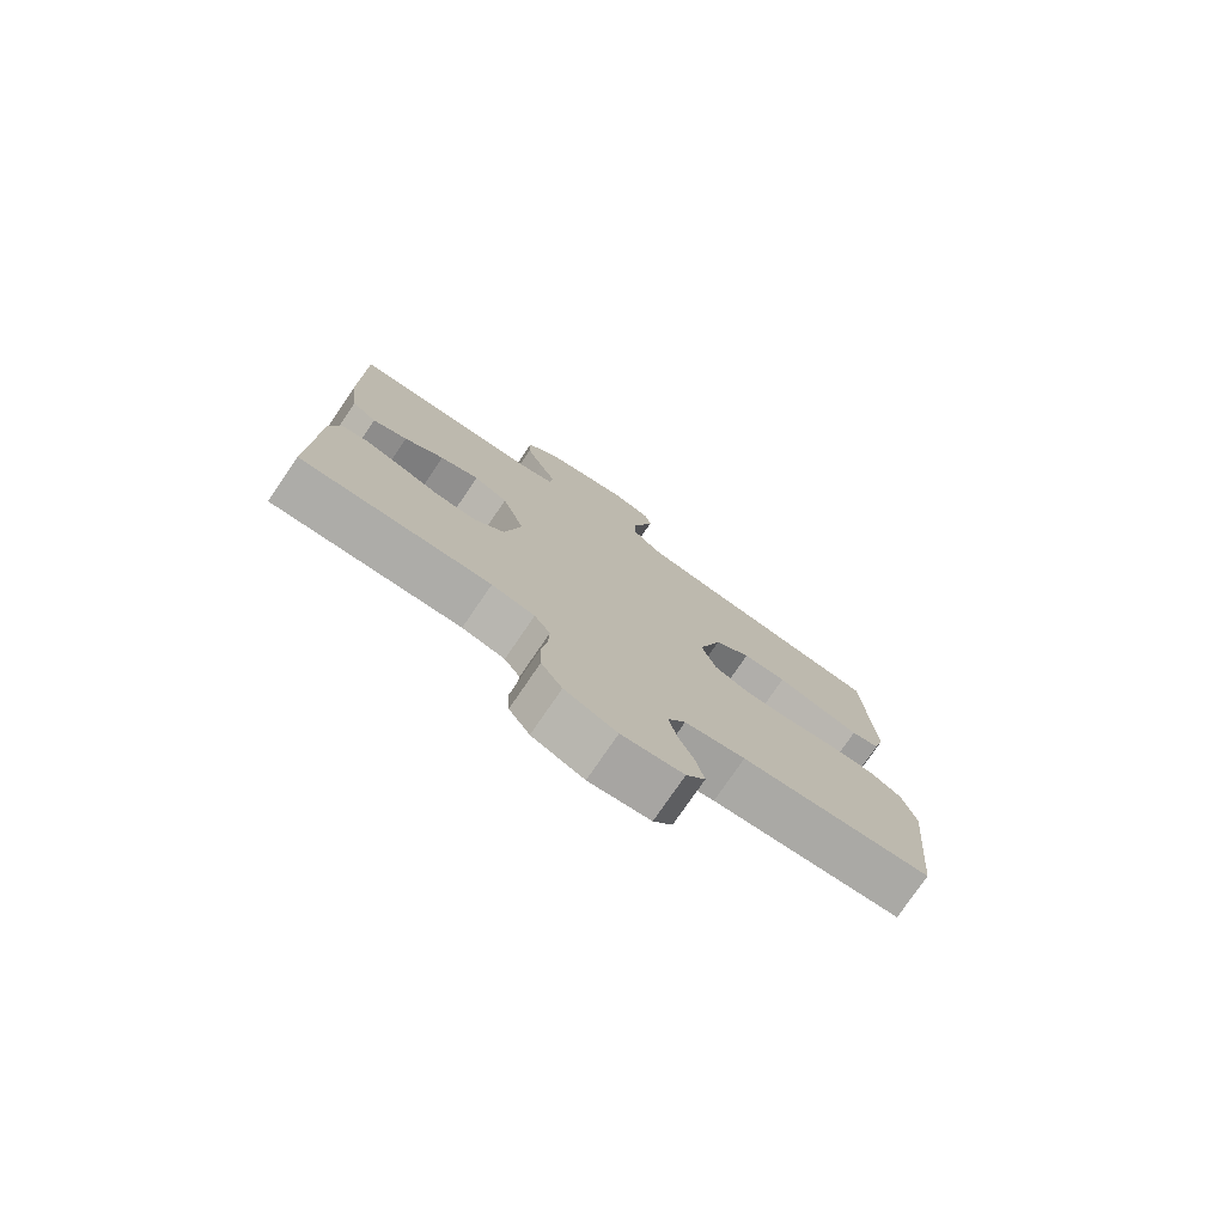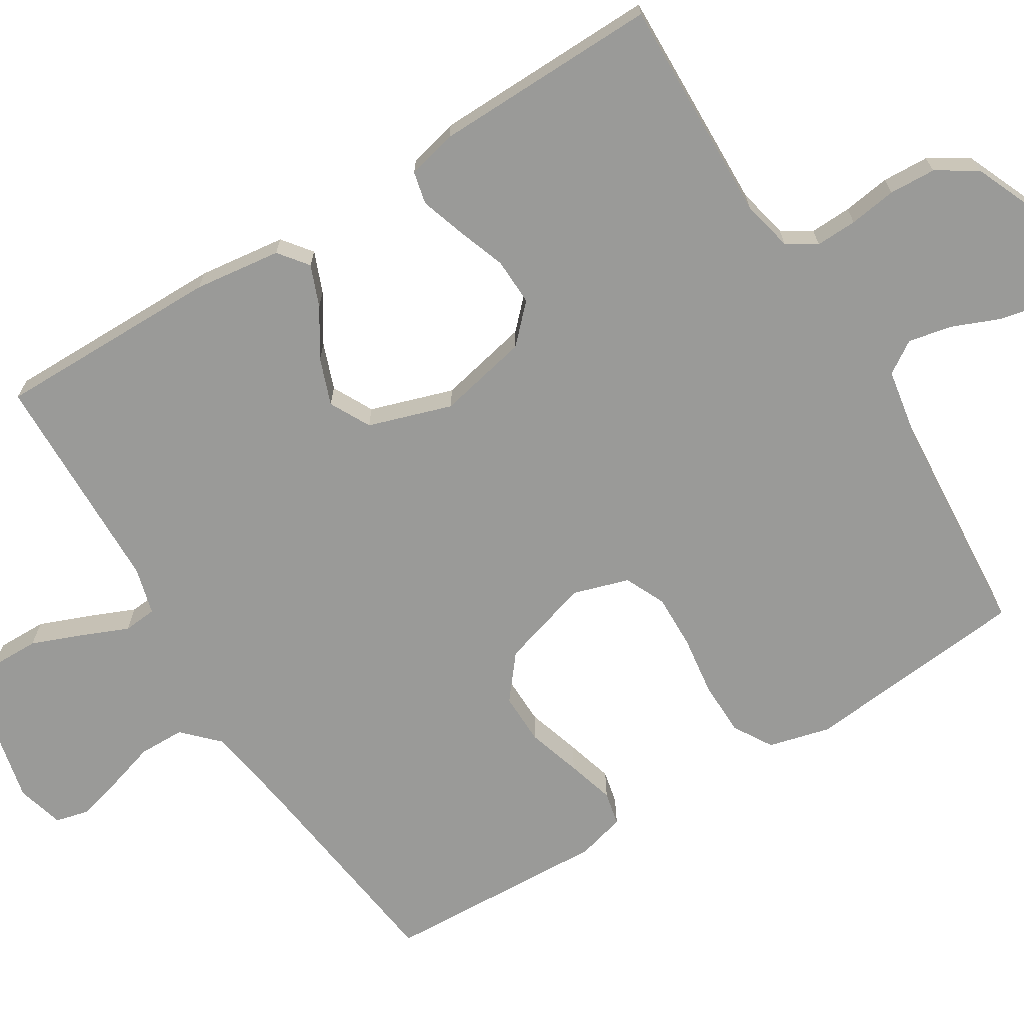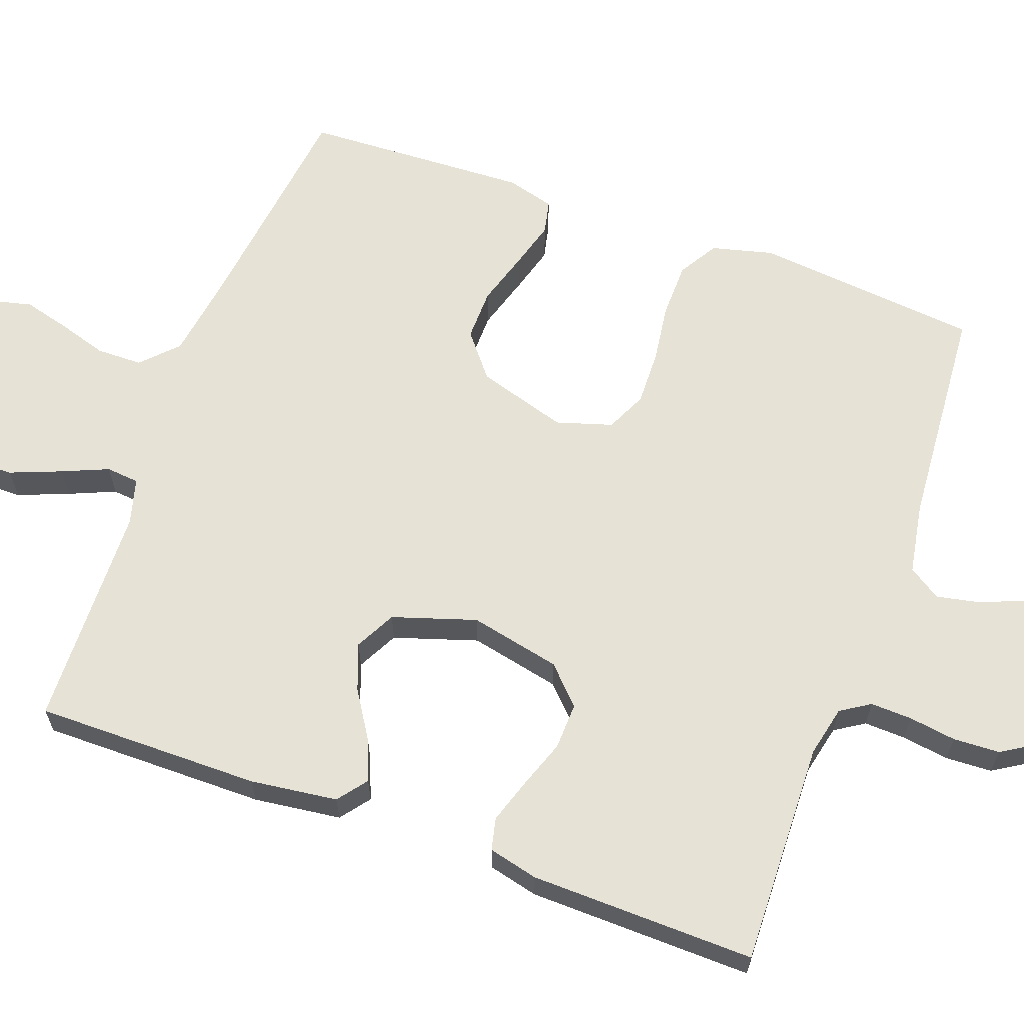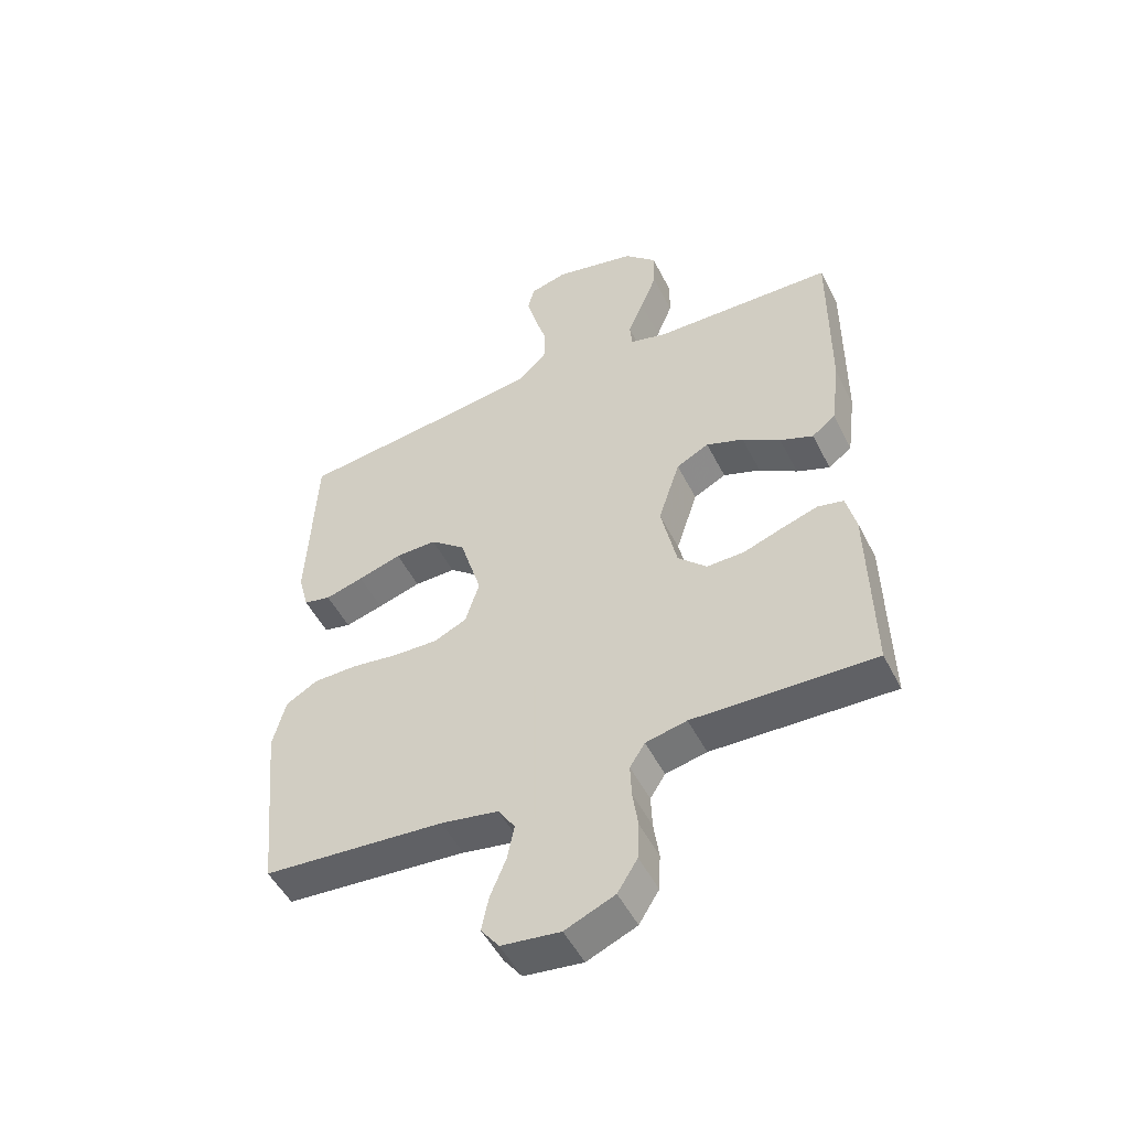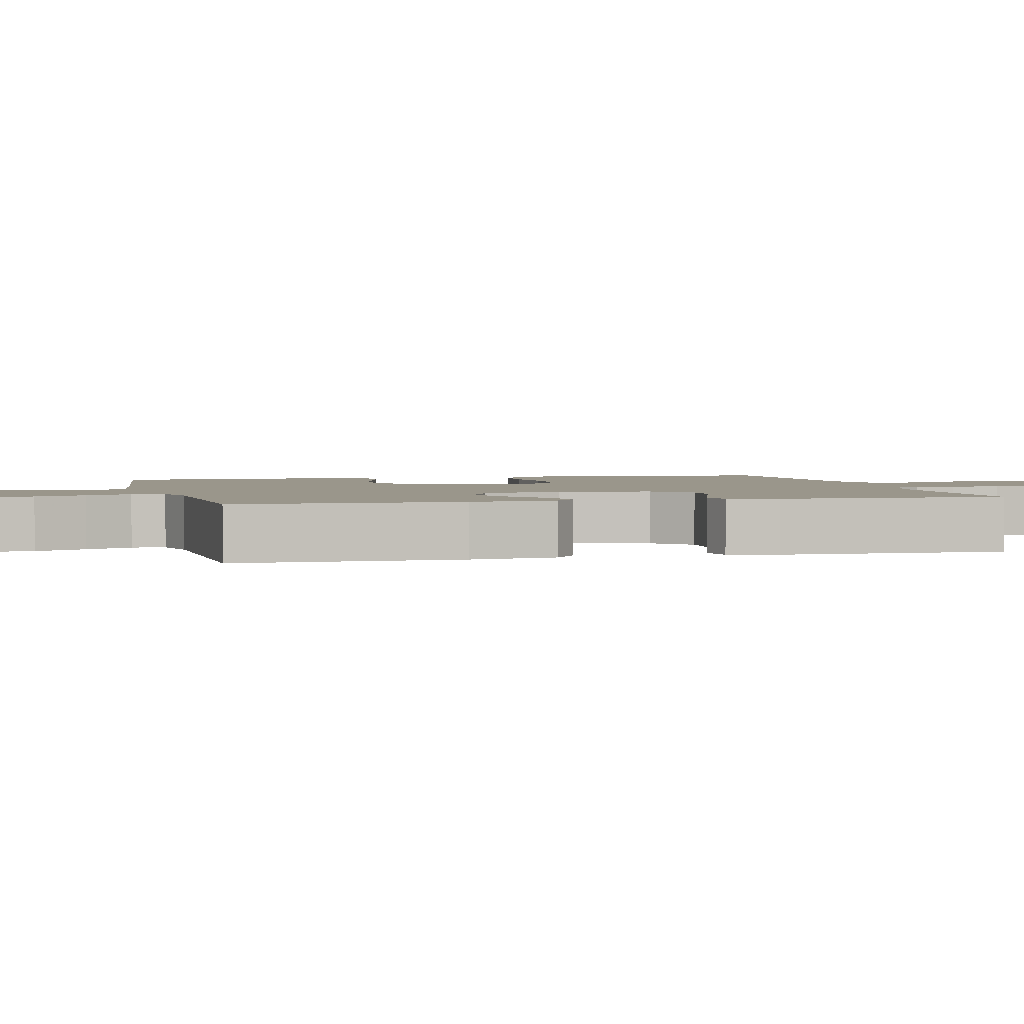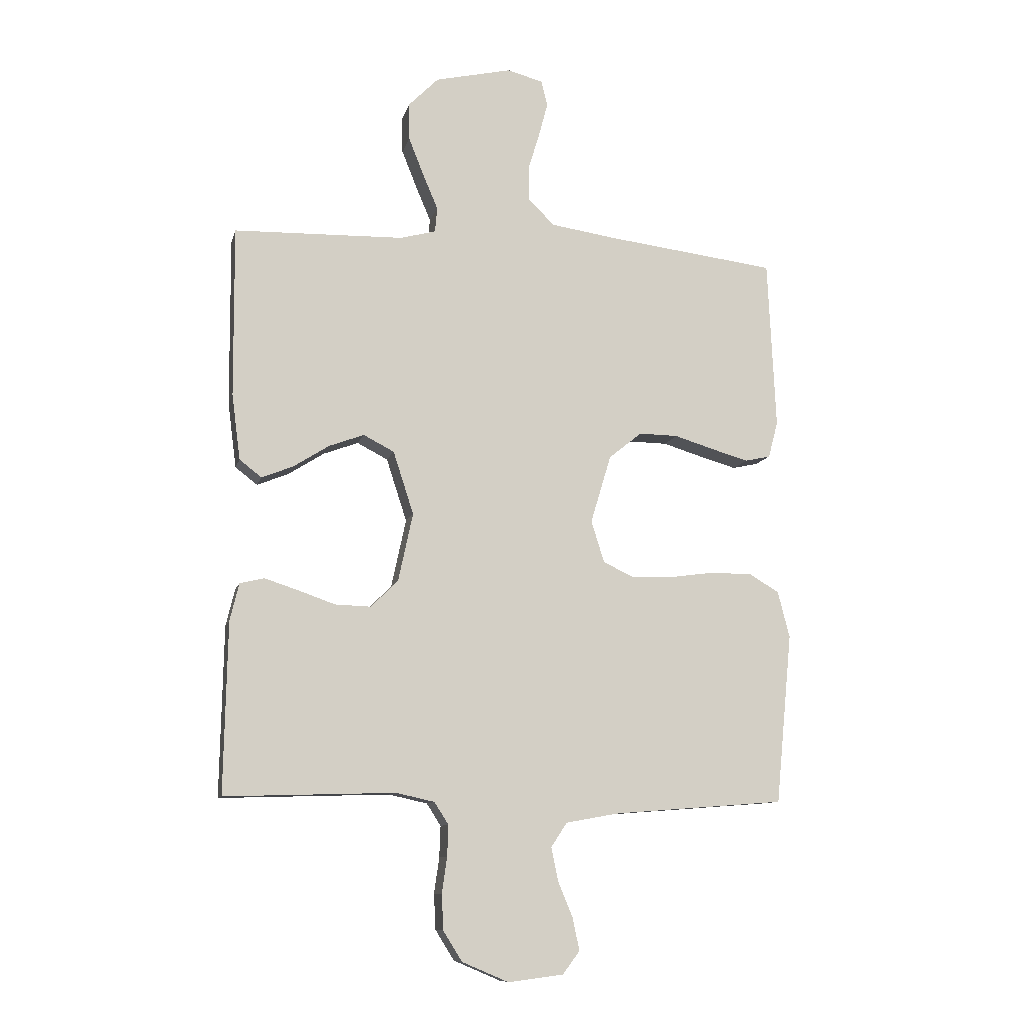
<metadata>
{"format":"obj","ext":"obj","renderer":"f3d","projection":"perspective","resolution":1024,"background":"white","views":[{"elev":-77.5,"azim":145.6,"up":"+Z"},{"elev":-69.2,"azim":121.8,"up":"+Y"},{"elev":63.5,"azim":110.1,"up":"+Y"},{"elev":-50.7,"azim":26.3,"up":"+Z"},{"elev":2.4,"azim":75.9,"up":"+Y"},{"elev":-10.2,"azim":166.8,"up":"+Z"}]}
</metadata>
<code>
v 0.5 0.07 0.5
v 0.498 0.07 0.2
v 0.483 0.07 0.084
v 0.444 0.07 0.054
v 0.389 0.07 0.076
v 0.326 0.07 0.116
v 0.264 0.07 0.139
v 0.21 0.07 0.111
v 0.174 0.07 0
v 0.2 0.07 -0.121
v 0.248 0.07 -0.168
v 0.311 0.07 -0.166
v 0.376 0.07 -0.143
v 0.435 0.07 -0.124
v 0.478 0.07 -0.134
v 0.494 0.07 -0.2
v 0.5 0.07 -0.5
v 0.2 0.07 -0.491
v 0.132 0.07 -0.506
v 0.107 0.07 -0.545
v 0.109 0.07 -0.6
v 0.118 0.07 -0.663
v 0.115 0.07 -0.725
v 0.082 0.07 -0.778
v 0 0.07 -0.813
v -0.097 0.07 -0.801
v -0.127 0.07 -0.761
v -0.115 0.07 -0.704
v -0.089 0.07 -0.641
v -0.077 0.07 -0.583
v -0.105 0.07 -0.54
v -0.2 0.07 -0.523
v -0.5 0.07 -0.5
v -0.529 0.07 -0.2
v -0.508 0.07 -0.118
v -0.456 0.07 -0.087
v -0.383 0.07 -0.086
v -0.304 0.07 -0.097
v -0.231 0.07 -0.099
v -0.177 0.07 -0.074
v -0.154 0.07 0
v -0.19 0.07 0.12
v -0.248 0.07 0.167
v -0.317 0.07 0.166
v -0.389 0.07 0.144
v -0.452 0.07 0.126
v -0.497 0.07 0.136
v -0.514 0.07 0.2
v -0.5 0.07 0.5
v -0.2 0.07 0.537
v -0.085 0.07 0.554
v -0.039 0.07 0.599
v -0.038 0.07 0.66
v -0.058 0.07 0.726
v -0.074 0.07 0.787
v -0.063 0.07 0.831
v 0 0.07 0.848
v 0.135 0.07 0.817
v 0.188 0.07 0.764
v 0.187 0.07 0.698
v 0.16 0.07 0.63
v 0.134 0.07 0.569
v 0.138 0.07 0.525
v 0.2 0.07 0.508
v 0.5 0 0.5
v 0.498 0 0.2
v 0.483 0 0.084
v 0.444 0 0.054
v 0.389 0 0.076
v 0.326 0 0.116
v 0.264 0 0.139
v 0.21 0 0.111
v 0.174 0 0
v 0.2 0 -0.121
v 0.248 0 -0.168
v 0.311 0 -0.166
v 0.376 0 -0.143
v 0.435 0 -0.124
v 0.478 0 -0.134
v 0.494 0 -0.2
v 0.5 0 -0.5
v 0.2 0 -0.491
v 0.132 0 -0.506
v 0.107 0 -0.545
v 0.109 0 -0.6
v 0.118 0 -0.663
v 0.115 0 -0.725
v 0.082 0 -0.778
v 0 0 -0.813
v -0.097 0 -0.801
v -0.127 0 -0.761
v -0.115 0 -0.704
v -0.089 0 -0.641
v -0.077 0 -0.583
v -0.105 0 -0.54
v -0.2 0 -0.523
v -0.5 0 -0.5
v -0.529 0 -0.2
v -0.508 0 -0.118
v -0.456 0 -0.087
v -0.383 0 -0.086
v -0.304 0 -0.097
v -0.231 0 -0.099
v -0.177 0 -0.074
v -0.154 0 0
v -0.19 0 0.12
v -0.248 0 0.167
v -0.317 0 0.166
v -0.389 0 0.144
v -0.452 0 0.126
v -0.497 0 0.136
v -0.514 0 0.2
v -0.5 0 0.5
v -0.2 0 0.537
v -0.085 0 0.554
v -0.039 0 0.599
v -0.038 0 0.66
v -0.058 0 0.726
v -0.074 0 0.787
v -0.063 0 0.831
v 0 0 0.848
v 0.135 0 0.817
v 0.188 0 0.764
v 0.187 0 0.698
v 0.16 0 0.63
v 0.134 0 0.569
v 0.138 0 0.525
v 0.2 0 0.508
f 59 60 61 62
f 57 58 59 62
f 57 62 63
f 56 57 63
f 53 54 55 56
f 53 56 63
f 52 53 63
f 51 52 63
f 50 51 63 64
f 48 49 50 64
f 44 45 46 47
f 44 47 48 64
f 35 36 37 38
f 35 38 39
f 32 33 34 35
f 31 32 35 39
f 30 31 39 40
f 26 27 28 29
f 26 29 30
f 25 26 30
f 21 22 23 24
f 20 21 24 25
f 15 16 17 18
f 15 18 19
f 12 13 14 15
f 12 15 19
f 11 12 19 20
f 3 4 5 6
f 3 6 7
f 2 3 7
f 1 2 7
f 43 44 64 1
f 25 30 40 41
f 11 20 25 41
f 10 11 41 42
f 9 10 42 43
f 43 1 7 8
f 8 9 43
f 126 125 124 123
f 126 123 122 121
f 127 126 121
f 127 121 120
f 120 119 118 117
f 127 120 117
f 127 117 116
f 127 116 115
f 128 127 115 114
f 128 114 113 112
f 111 110 109 108
f 128 112 111 108
f 102 101 100 99
f 103 102 99
f 99 98 97 96
f 103 99 96 95
f 104 103 95 94
f 93 92 91 90
f 94 93 90
f 94 90 89
f 88 87 86 85
f 89 88 85 84
f 82 81 80 79
f 83 82 79
f 79 78 77 76
f 83 79 76
f 84 83 76 75
f 70 69 68 67
f 71 70 67
f 71 67 66
f 71 66 65
f 65 128 108 107
f 105 104 94 89
f 105 89 84 75
f 106 105 75 74
f 107 106 74 73
f 72 71 65 107
f 107 73 72
f 1 65 66 2
f 2 66 67 3
f 3 67 68 4
f 4 68 69 5
f 5 69 70 6
f 6 70 71 7
f 7 71 72 8
f 8 72 73 9
f 9 73 74 10
f 10 74 75 11
f 11 75 76 12
f 12 76 77 13
f 13 77 78 14
f 14 78 79 15
f 15 79 80 16
f 16 80 81 17
f 17 81 82 18
f 18 82 83 19
f 19 83 84 20
f 20 84 85 21
f 21 85 86 22
f 22 86 87 23
f 23 87 88 24
f 24 88 89 25
f 25 89 90 26
f 26 90 91 27
f 27 91 92 28
f 28 92 93 29
f 29 93 94 30
f 30 94 95 31
f 31 95 96 32
f 32 96 97 33
f 33 97 98 34
f 34 98 99 35
f 35 99 100 36
f 36 100 101 37
f 37 101 102 38
f 38 102 103 39
f 39 103 104 40
f 40 104 105 41
f 41 105 106 42
f 42 106 107 43
f 43 107 108 44
f 44 108 109 45
f 45 109 110 46
f 46 110 111 47
f 47 111 112 48
f 48 112 113 49
f 49 113 114 50
f 50 114 115 51
f 51 115 116 52
f 52 116 117 53
f 53 117 118 54
f 54 118 119 55
f 55 119 120 56
f 56 120 121 57
f 57 121 122 58
f 58 122 123 59
f 59 123 124 60
f 60 124 125 61
f 61 125 126 62
f 62 126 127 63
f 63 127 128 64
f 64 128 65 1

</code>
